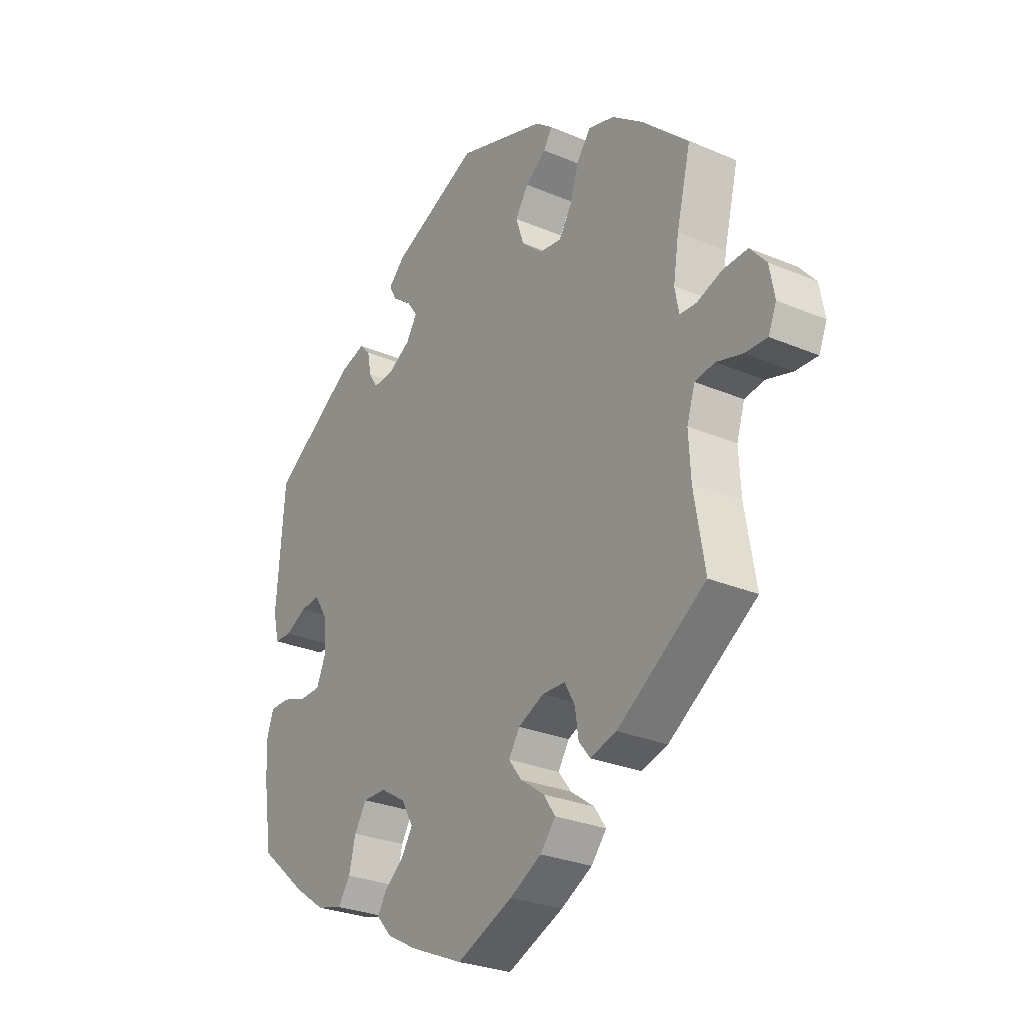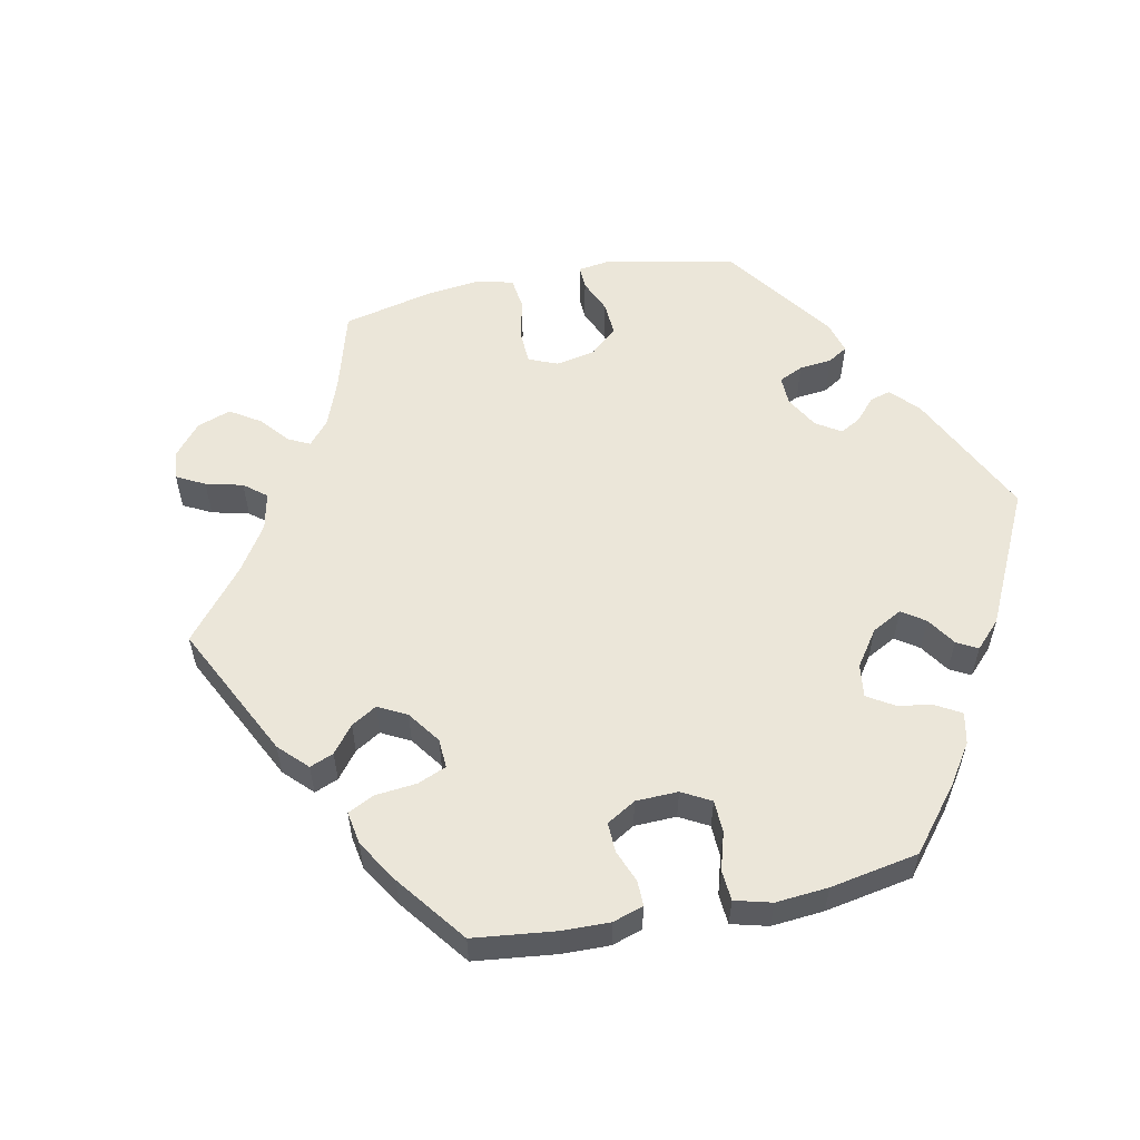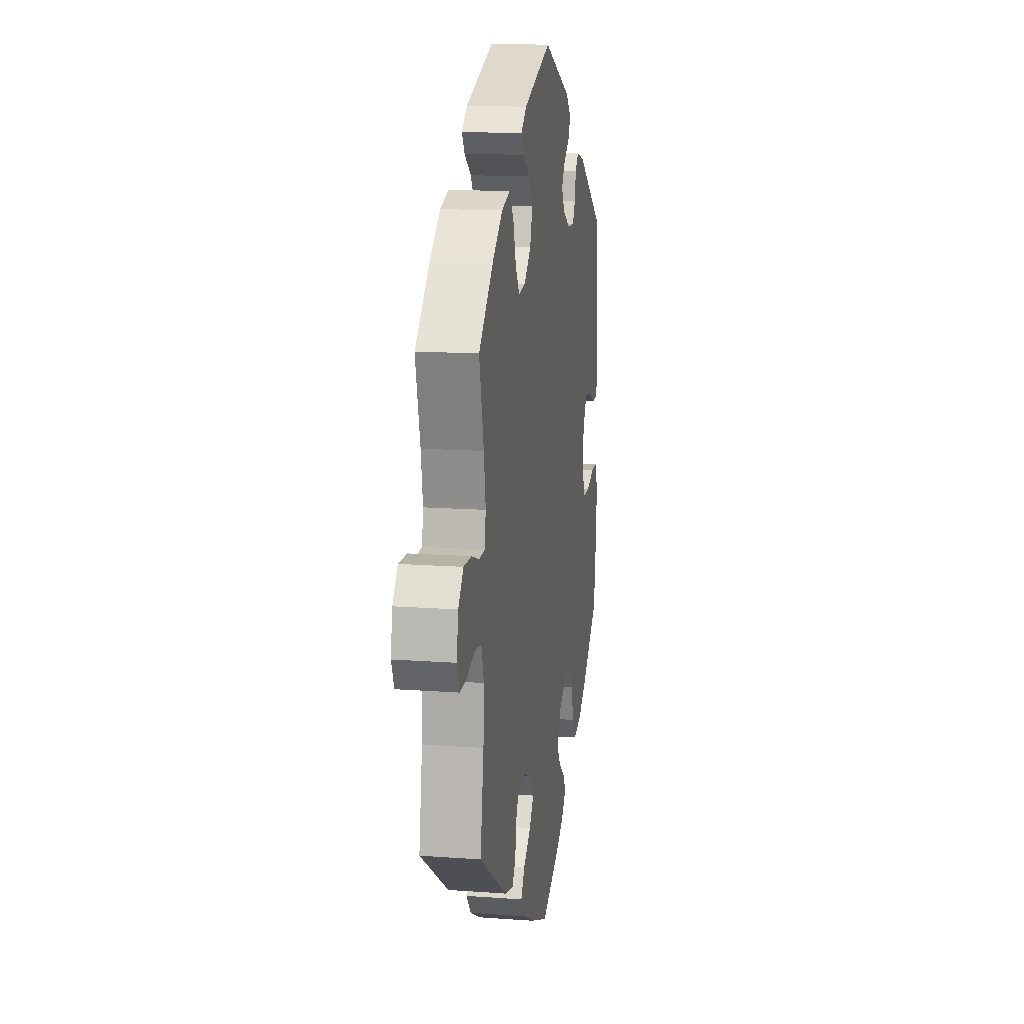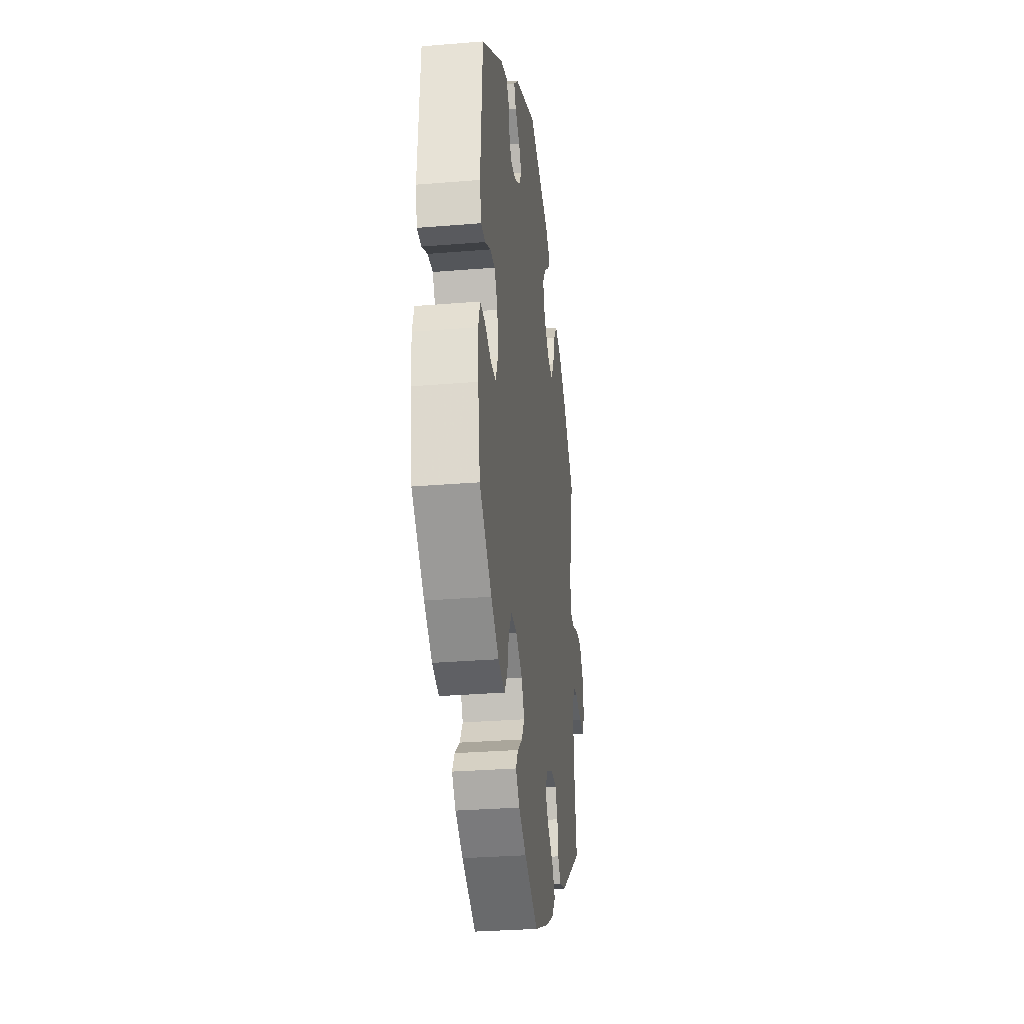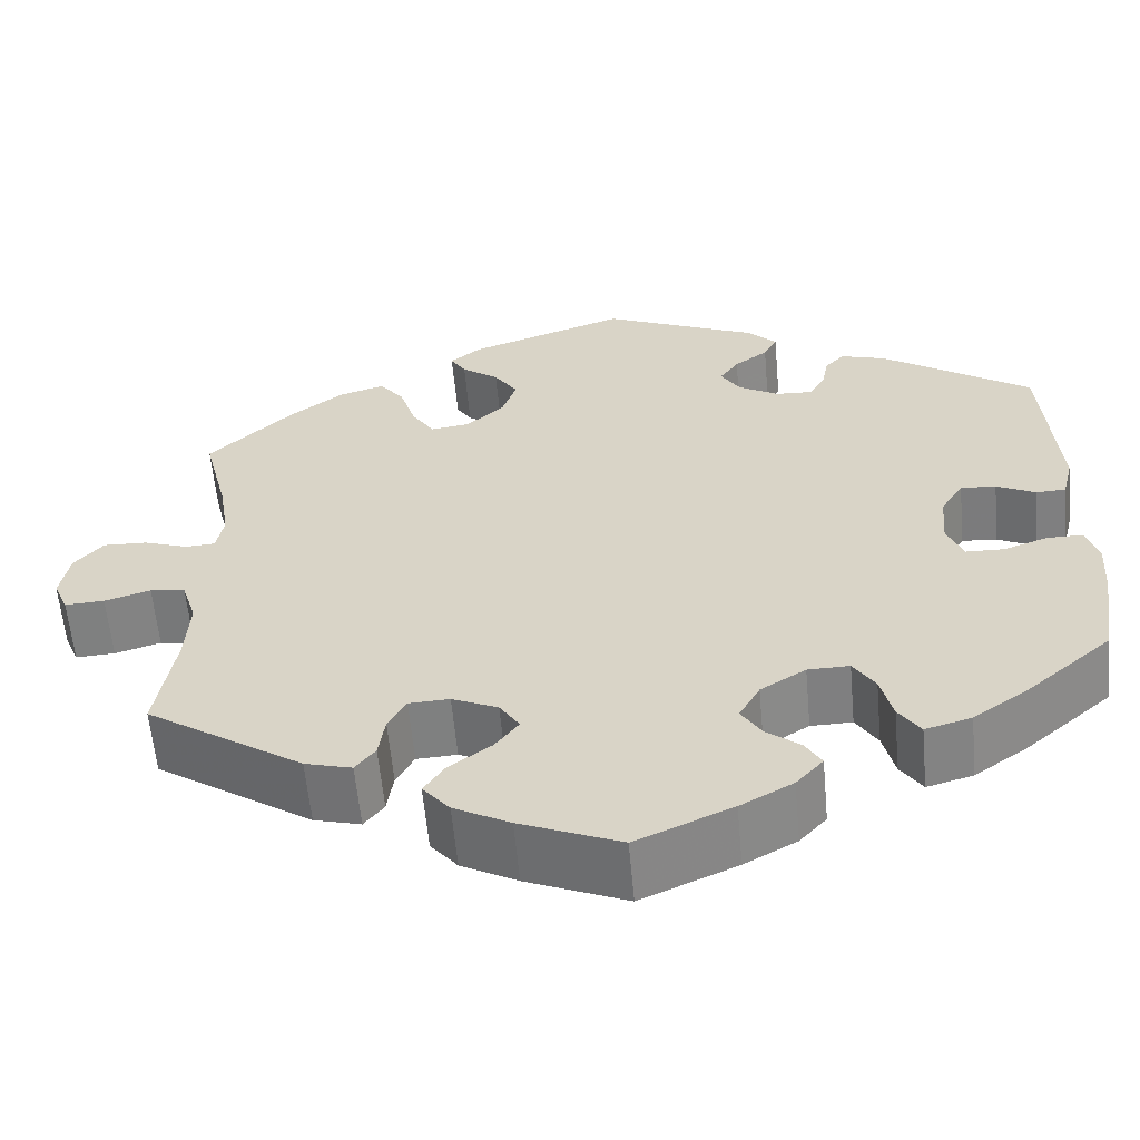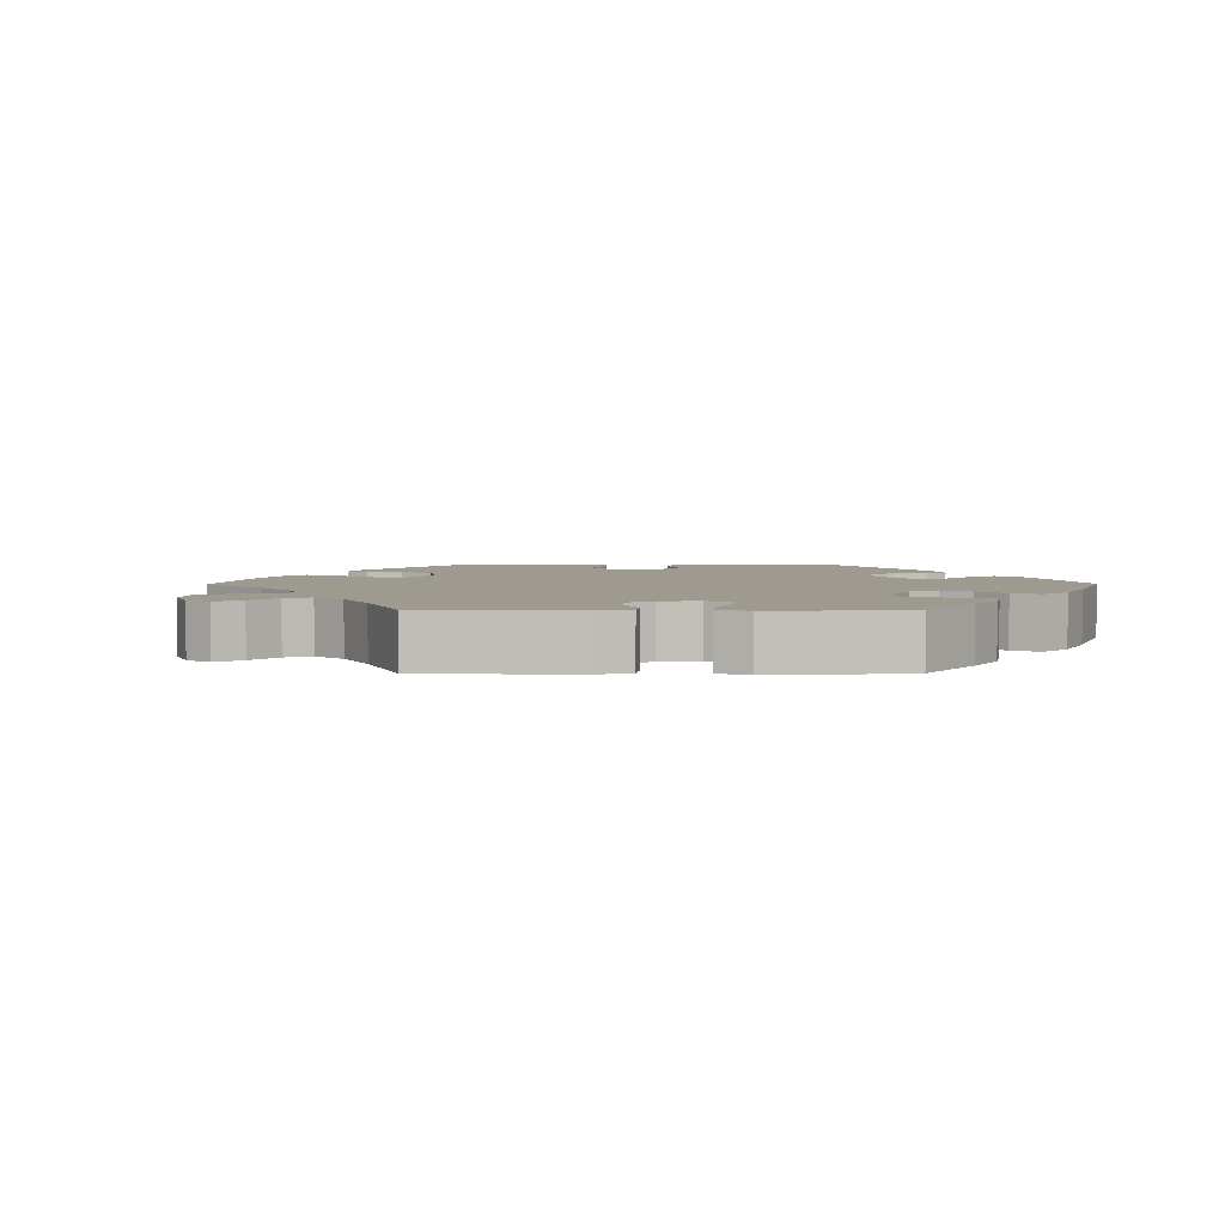
<metadata>
{"format":"obj","ext":"obj","renderer":"f3d","projection":"perspective","resolution":1024,"background":"white","views":[{"elev":-28.0,"azim":57.2,"up":"+Z"},{"elev":56.7,"azim":-161.5,"up":"+Y"},{"elev":14.6,"azim":99.1,"up":"+Z"},{"elev":-29.9,"azim":-83.1,"up":"+Z"},{"elev":-59.5,"azim":-174.8,"up":"+Z"},{"elev":3.9,"azim":149.6,"up":"+Y"}]}
</metadata>
<code>
v 0.175 0.07 0.519
v 0.209 0.07 0.492
v 0.192 0.07 0.465
v 0.151 0.07 0.435
v 0.125 0.07 0.396
v 0.141 0.07 0.349
v 0.183 0.07 0.312
v 0.226 0.07 0.306
v 0.251 0.07 0.345
v 0.269 0.07 0.401
v 0.296 0.07 0.436
v 0.347 0.07 0.421
v 0.407 0.07 0.376
v 0.5 0.07 0.289
v 0.472 0.07 0.176
v 0.461 0.07 0.107
v 0.469 0.07 0.064
v 0.502 0.07 0.062
v 0.551 0.07 0.079
v 0.6 0.07 0.081
v 0.632 0.07 0.044
v 0.642 0.07 -0.011
v 0.626 0.07 -0.049
v 0.582 0.07 -0.047
v 0.531 0.07 -0.032
v 0.492 0.07 -0.038
v 0.476 0.07 -0.088
v 0.48 0.07 -0.163
v 0.501 0.07 -0.288
v 0.327 0.07 -0.403
v 0.275 0.07 -0.417
v 0.253 0.07 -0.389
v 0.246 0.07 -0.342
v 0.226 0.07 -0.306
v 0.181 0.07 -0.304
v 0.13 0.07 -0.327
v 0.108 0.07 -0.361
v 0.134 0.07 -0.395
v 0.181 0.07 -0.429
v 0.204 0.07 -0.463
v 0.174 0.07 -0.499
v 0.112 0.07 -0.532
v 0.001 0.07 -0.578
v -0.105 0.07 -0.532
v -0.163 0.07 -0.5
v -0.193 0.07 -0.467
v -0.175 0.07 -0.437
v -0.137 0.07 -0.407
v -0.115 0.07 -0.372
v -0.138 0.07 -0.331
v -0.188 0.07 -0.3
v -0.234 0.07 -0.299
v -0.258 0.07 -0.337
v -0.271 0.07 -0.39
v -0.295 0.07 -0.425
v -0.346 0.07 -0.411
v -0.406 0.07 -0.369
v -0.501 0.07 -0.288
v -0.518 0.07 -0.178
v -0.522 0.07 -0.113
v -0.508 0.07 -0.071
v -0.469 0.07 -0.071
v -0.42 0.07 -0.088
v -0.378 0.07 -0.087
v -0.36 0.07 -0.044
v -0.365 0.07 0.016
v -0.39 0.07 0.056
v -0.429 0.07 0.053
v -0.472 0.07 0.032
v -0.505 0.07 0.033
v -0.517 0.07 0.082
v -0.501 0.07 0.289
v -0.335 0.07 0.399
v -0.285 0.07 0.414
v -0.264 0.07 0.392
v -0.256 0.07 0.352
v -0.239 0.07 0.324
v -0.198 0.07 0.326
v -0.153 0.07 0.352
v -0.132 0.07 0.386
v -0.153 0.07 0.416
v -0.19 0.07 0.443
v -0.205 0.07 0.471
v -0.172 0.07 0.503
v 0 0.07 0.578
v 0.175 0 0.519
v 0.209 0 0.492
v 0.192 0 0.465
v 0.151 0 0.435
v 0.125 0 0.396
v 0.141 0 0.349
v 0.183 0 0.312
v 0.226 0 0.306
v 0.251 0 0.345
v 0.269 0 0.401
v 0.296 0 0.436
v 0.347 0 0.421
v 0.407 0 0.376
v 0.5 0 0.289
v 0.472 0 0.176
v 0.461 0 0.107
v 0.469 0 0.064
v 0.502 0 0.062
v 0.551 0 0.079
v 0.6 0 0.081
v 0.632 0 0.044
v 0.642 0 -0.011
v 0.626 0 -0.049
v 0.582 0 -0.047
v 0.531 0 -0.032
v 0.492 0 -0.038
v 0.476 0 -0.088
v 0.48 0 -0.163
v 0.501 0 -0.288
v 0.327 0 -0.403
v 0.275 0 -0.417
v 0.253 0 -0.389
v 0.246 0 -0.342
v 0.226 0 -0.306
v 0.181 0 -0.304
v 0.13 0 -0.327
v 0.108 0 -0.361
v 0.134 0 -0.395
v 0.181 0 -0.429
v 0.204 0 -0.463
v 0.174 0 -0.499
v 0.112 0 -0.532
v 0.001 0 -0.578
v -0.105 0 -0.532
v -0.163 0 -0.5
v -0.193 0 -0.467
v -0.175 0 -0.437
v -0.137 0 -0.407
v -0.115 0 -0.372
v -0.138 0 -0.331
v -0.188 0 -0.3
v -0.234 0 -0.299
v -0.258 0 -0.337
v -0.271 0 -0.39
v -0.295 0 -0.425
v -0.346 0 -0.411
v -0.406 0 -0.369
v -0.501 0 -0.288
v -0.518 0 -0.178
v -0.522 0 -0.113
v -0.508 0 -0.071
v -0.469 0 -0.071
v -0.42 0 -0.088
v -0.378 0 -0.087
v -0.36 0 -0.044
v -0.365 0 0.016
v -0.39 0 0.056
v -0.429 0 0.053
v -0.472 0 0.032
v -0.505 0 0.033
v -0.517 0 0.082
v -0.501 0 0.289
v -0.335 0 0.399
v -0.285 0 0.414
v -0.264 0 0.392
v -0.256 0 0.352
v -0.239 0 0.324
v -0.198 0 0.326
v -0.153 0 0.352
v -0.132 0 0.386
v -0.153 0 0.416
v -0.19 0 0.443
v -0.205 0 0.471
v -0.172 0 0.503
v 0 0 0.578
f 81 82 83 84
f 80 81 84 85
f 79 80 85 1
f 73 74 75 76
f 73 76 77
f 72 73 77
f 71 72 77 78
f 68 69 70 71
f 67 68 71 78
f 60 61 62 63
f 60 63 64
f 59 60 64
f 58 59 64
f 57 58 64
f 56 57 64 65
f 53 54 55 56
f 52 53 56 65
f 45 46 47 48
f 45 48 49
f 44 45 49
f 43 44 49
f 42 43 49 50
f 38 39 40 41
f 37 38 41 42
f 30 31 32 33
f 28 29 30 33
f 27 28 33 34
f 26 27 34 35
f 22 23 24 25
f 22 25 26
f 21 22 26
f 18 19 20 21
f 17 18 21 26
f 12 13 14 15
f 12 15 16
f 9 10 11 12
f 8 9 12 16
f 7 8 16 17
f 1 2 3 4
f 1 4 5
f 79 1 5
f 66 67 78 79
f 66 79 5 6
f 51 52 65 66
f 50 51 66 6
f 37 42 50
f 36 37 50 6
f 35 36 6 7
f 7 17 26 35
f 169 168 167 166
f 170 169 166 165
f 86 170 165 164
f 161 160 159 158
f 162 161 158
f 162 158 157
f 163 162 157 156
f 156 155 154 153
f 163 156 153 152
f 148 147 146 145
f 149 148 145
f 149 145 144
f 149 144 143
f 149 143 142
f 150 149 142 141
f 141 140 139 138
f 150 141 138 137
f 133 132 131 130
f 134 133 130
f 134 130 129
f 134 129 128
f 135 134 128 127
f 126 125 124 123
f 127 126 123 122
f 118 117 116 115
f 118 115 114 113
f 119 118 113 112
f 120 119 112 111
f 110 109 108 107
f 111 110 107
f 111 107 106
f 106 105 104 103
f 111 106 103 102
f 100 99 98 97
f 101 100 97
f 97 96 95 94
f 101 97 94 93
f 102 101 93 92
f 89 88 87 86
f 90 89 86
f 90 86 164
f 164 163 152 151
f 91 90 164 151
f 151 150 137 136
f 91 151 136 135
f 135 127 122
f 91 135 122 121
f 92 91 121 120
f 120 111 102 92
f 1 86 87 2
f 2 87 88 3
f 3 88 89 4
f 4 89 90 5
f 5 90 91 6
f 6 91 92 7
f 7 92 93 8
f 8 93 94 9
f 9 94 95 10
f 10 95 96 11
f 11 96 97 12
f 12 97 98 13
f 13 98 99 14
f 14 99 100 15
f 15 100 101 16
f 16 101 102 17
f 17 102 103 18
f 18 103 104 19
f 19 104 105 20
f 20 105 106 21
f 21 106 107 22
f 22 107 108 23
f 23 108 109 24
f 24 109 110 25
f 25 110 111 26
f 26 111 112 27
f 27 112 113 28
f 28 113 114 29
f 29 114 115 30
f 30 115 116 31
f 31 116 117 32
f 32 117 118 33
f 33 118 119 34
f 34 119 120 35
f 35 120 121 36
f 36 121 122 37
f 37 122 123 38
f 38 123 124 39
f 39 124 125 40
f 40 125 126 41
f 41 126 127 42
f 42 127 128 43
f 43 128 129 44
f 44 129 130 45
f 45 130 131 46
f 46 131 132 47
f 47 132 133 48
f 48 133 134 49
f 49 134 135 50
f 50 135 136 51
f 51 136 137 52
f 52 137 138 53
f 53 138 139 54
f 54 139 140 55
f 55 140 141 56
f 56 141 142 57
f 57 142 143 58
f 58 143 144 59
f 59 144 145 60
f 60 145 146 61
f 61 146 147 62
f 62 147 148 63
f 63 148 149 64
f 64 149 150 65
f 65 150 151 66
f 66 151 152 67
f 67 152 153 68
f 68 153 154 69
f 69 154 155 70
f 70 155 156 71
f 71 156 157 72
f 72 157 158 73
f 73 158 159 74
f 74 159 160 75
f 75 160 161 76
f 76 161 162 77
f 77 162 163 78
f 78 163 164 79
f 79 164 165 80
f 80 165 166 81
f 81 166 167 82
f 82 167 168 83
f 83 168 169 84
f 84 169 170 85
f 85 170 86 1

</code>
